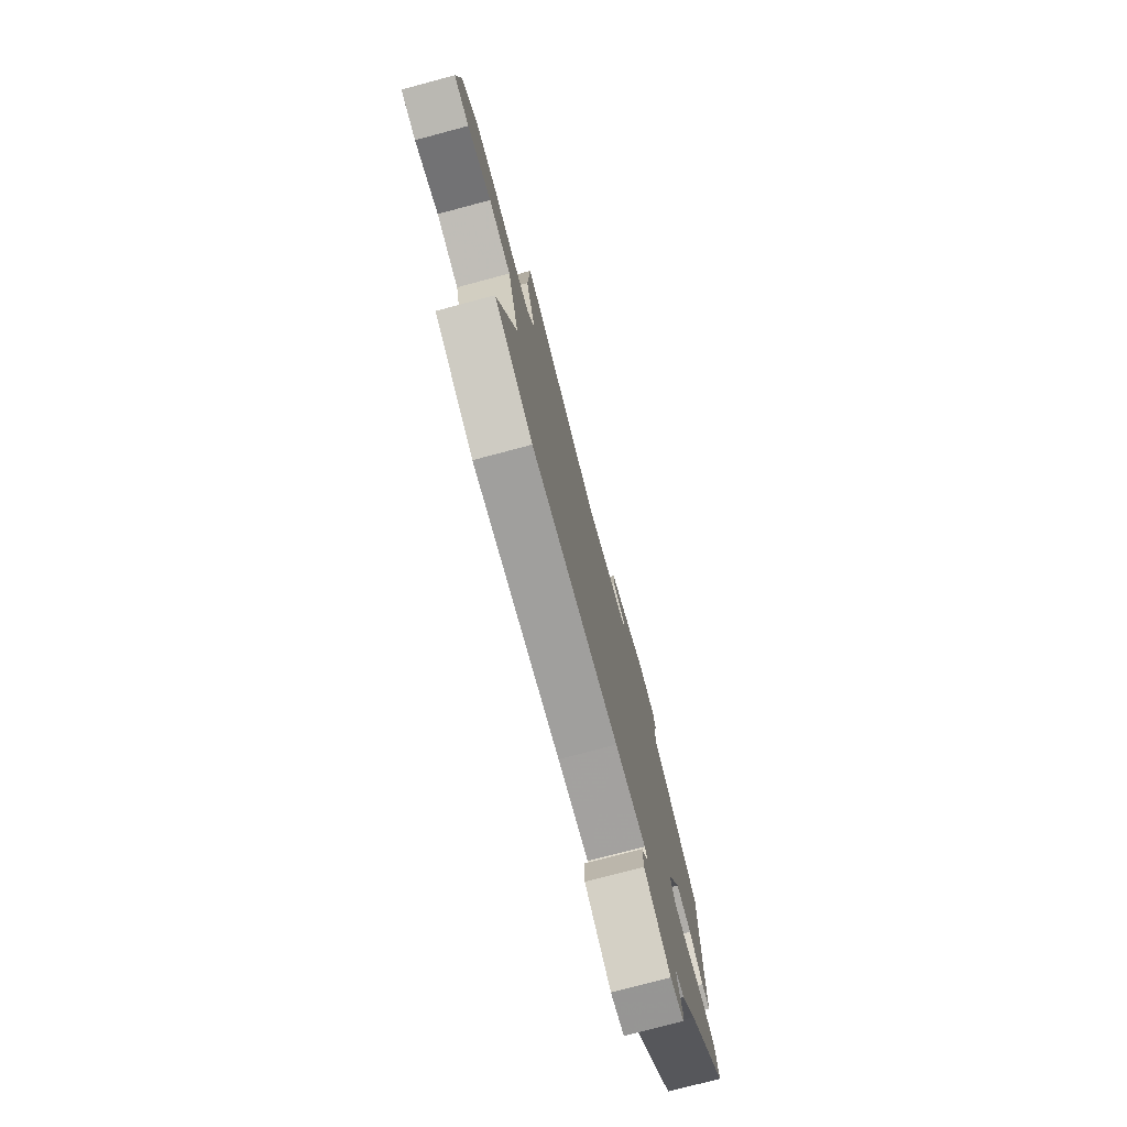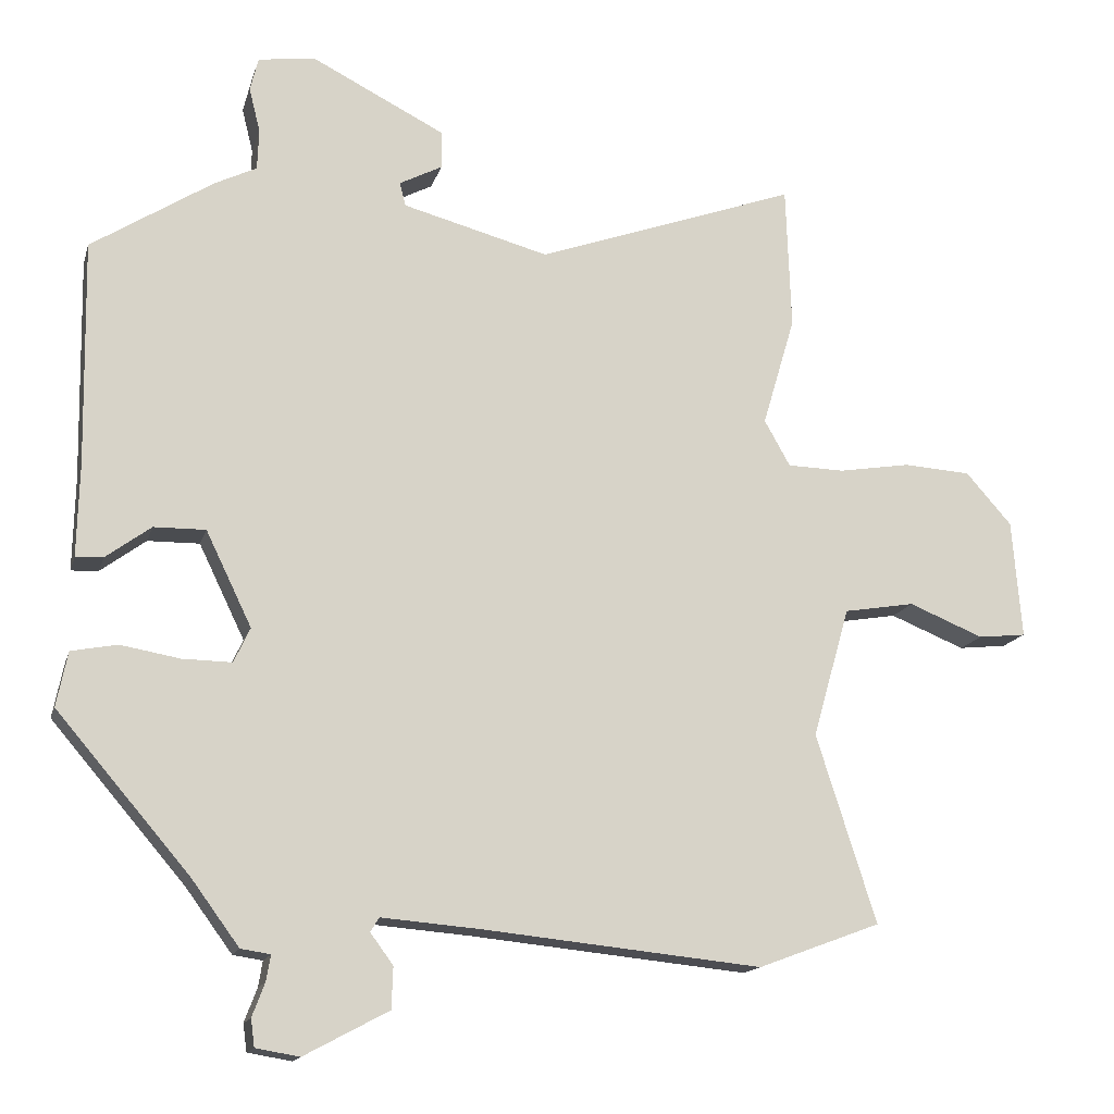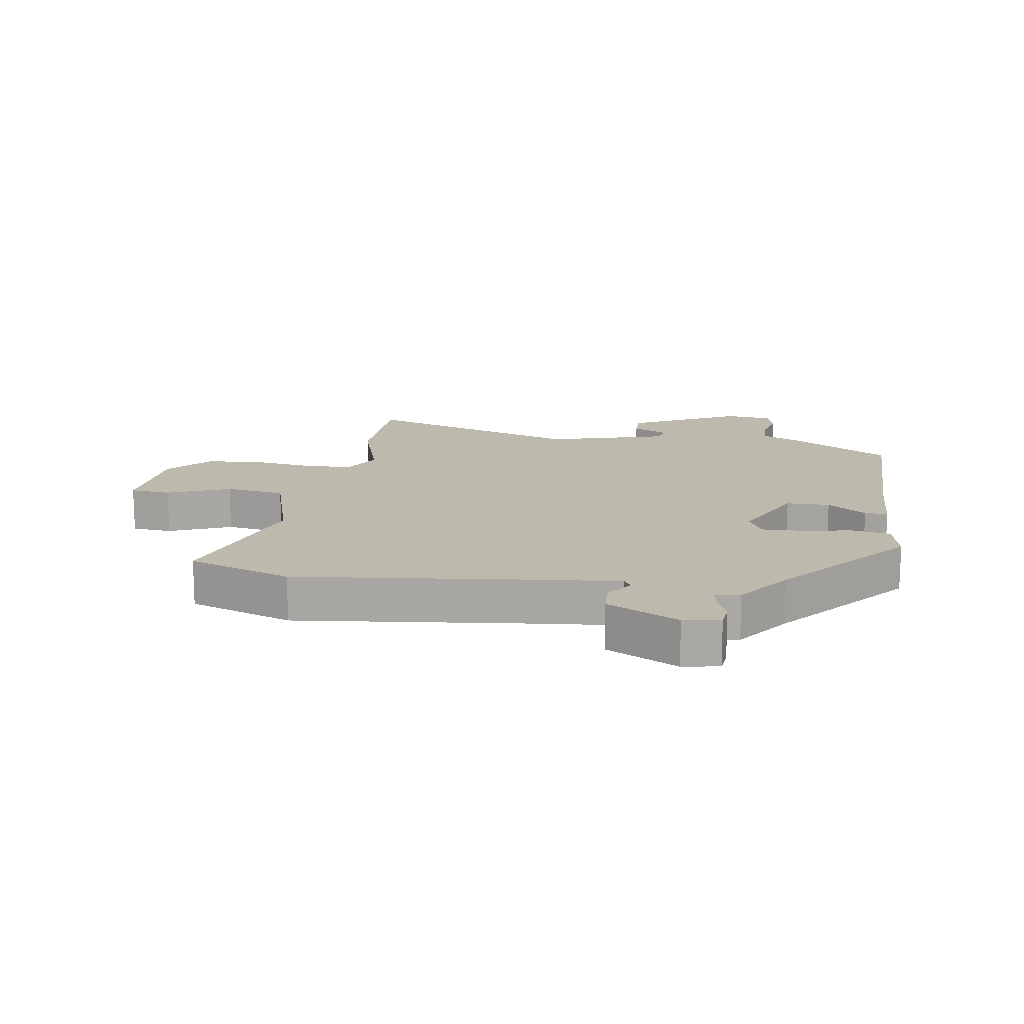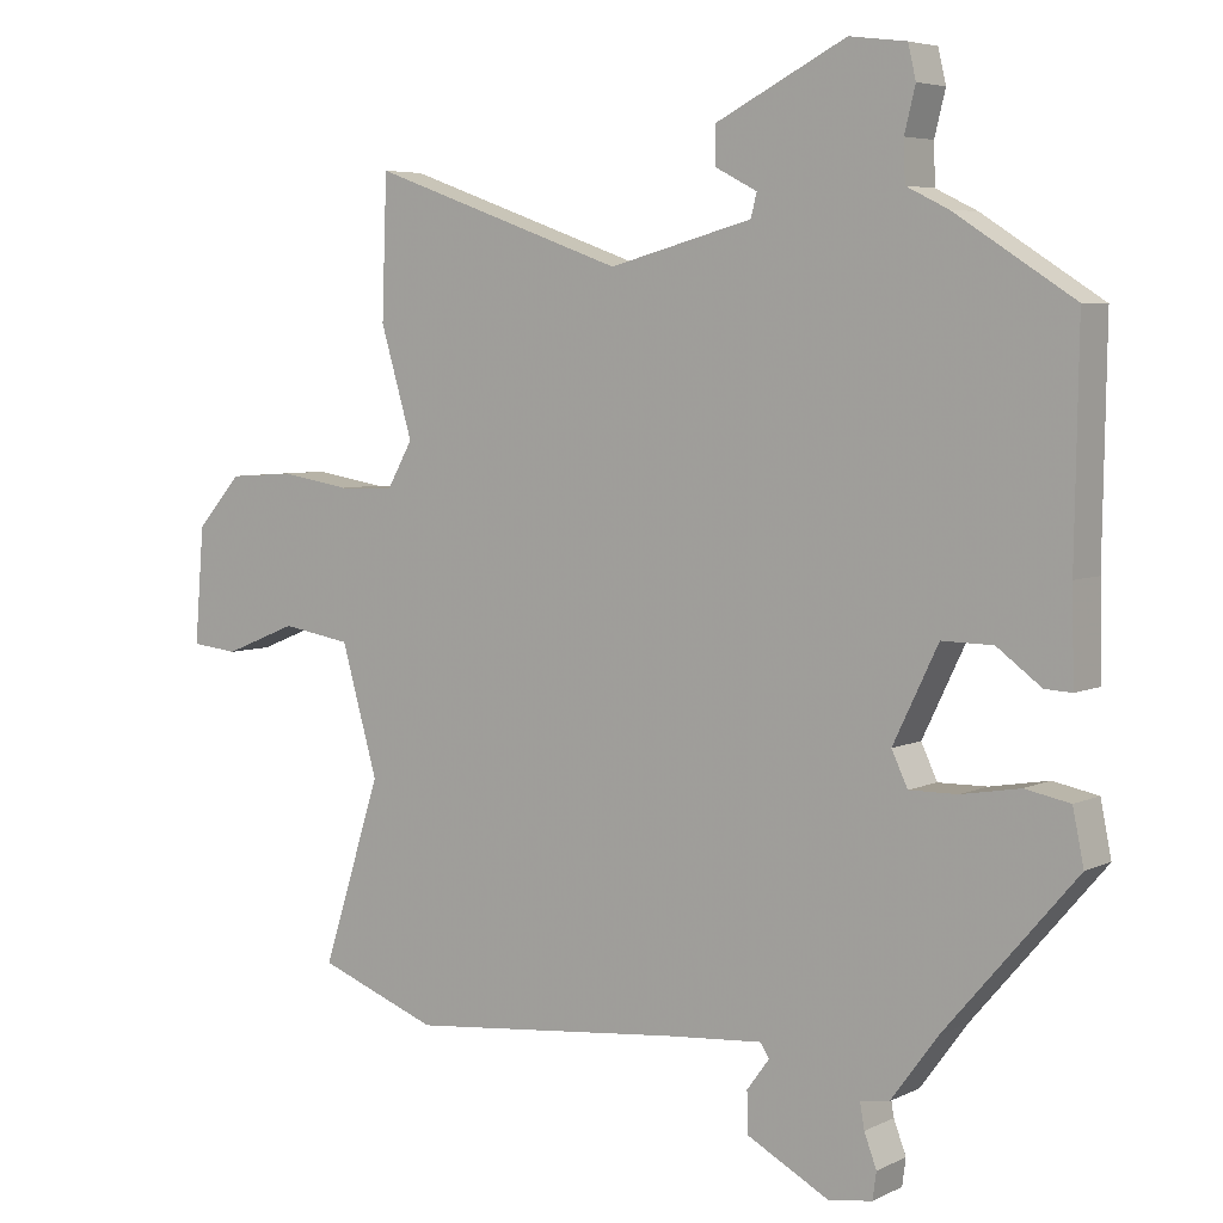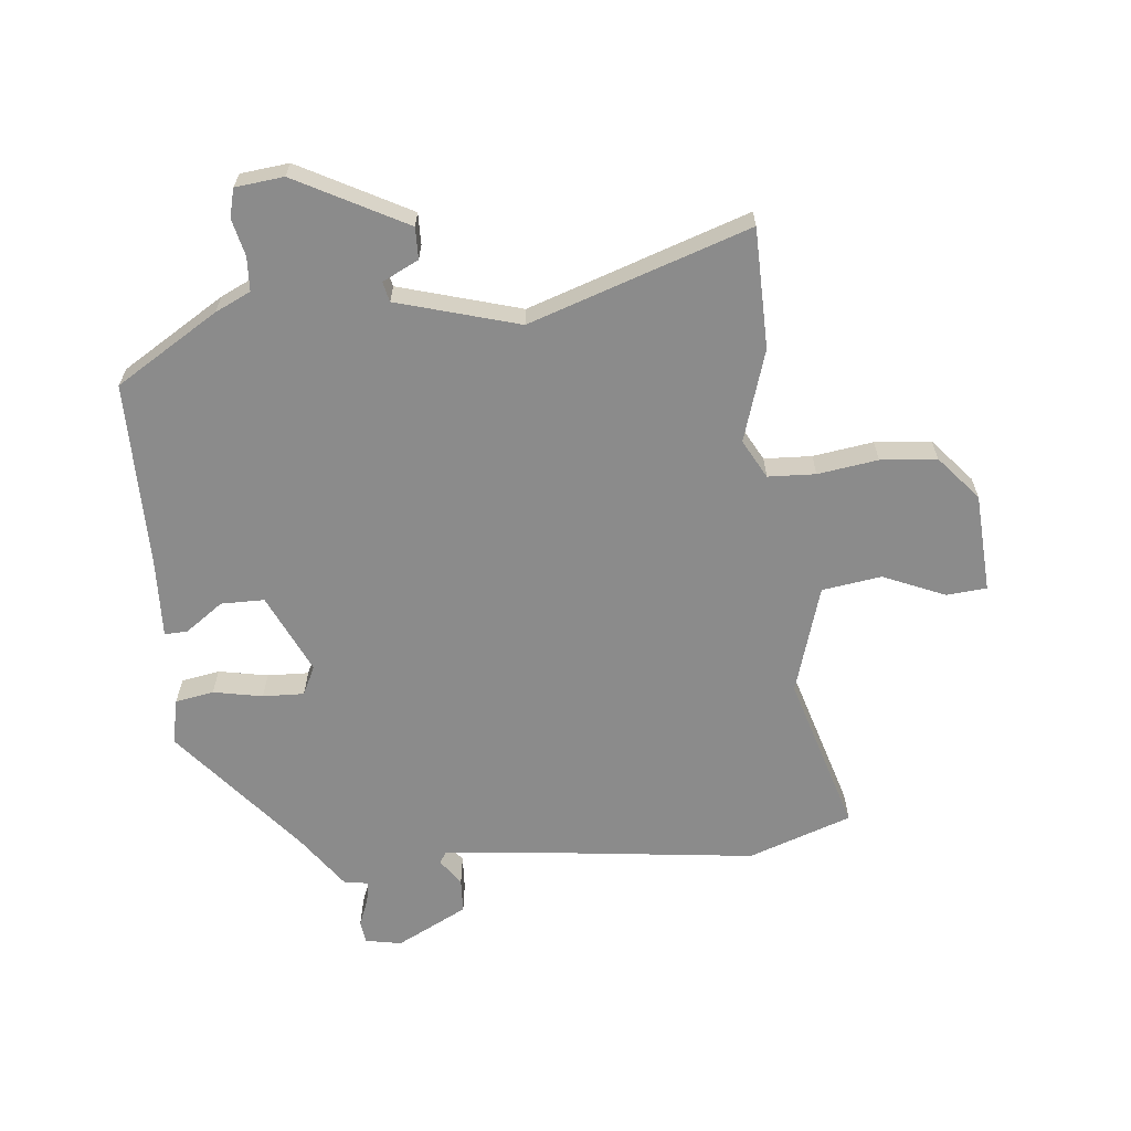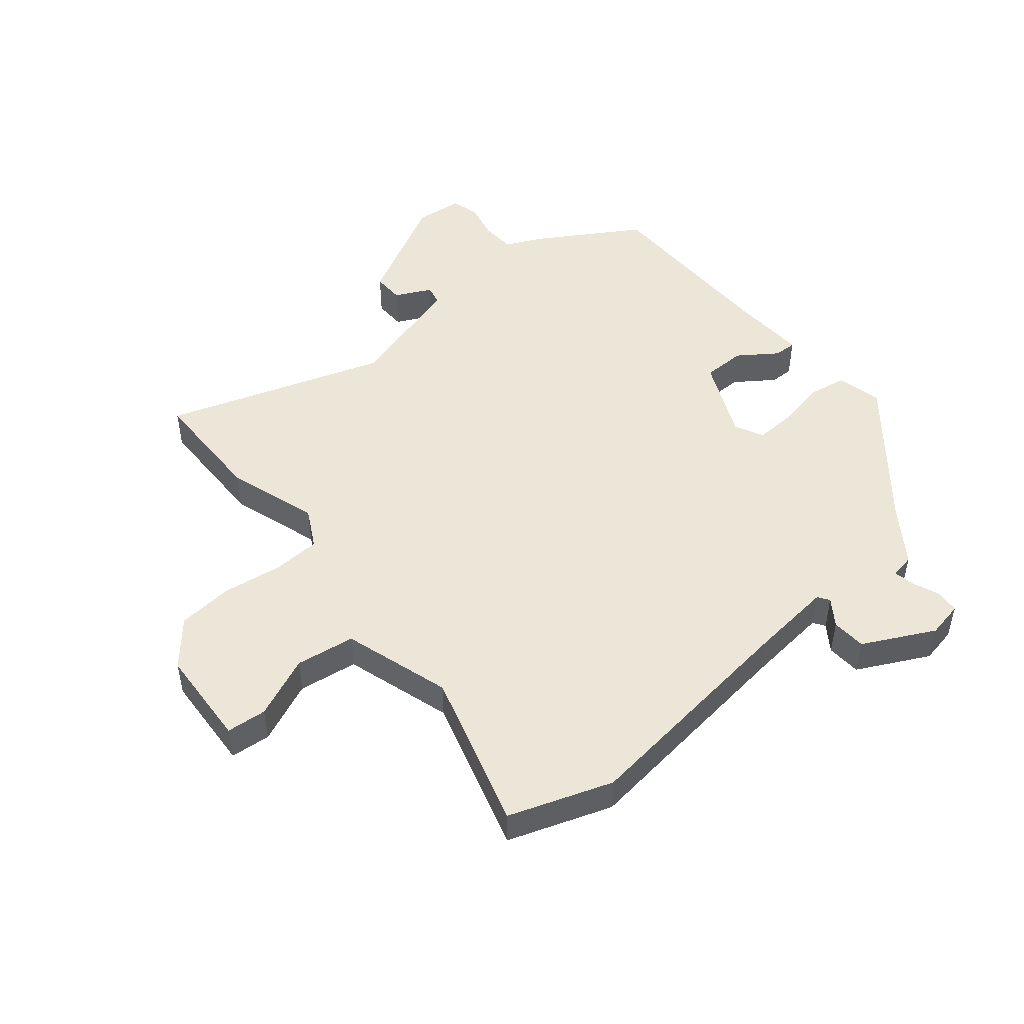
<metadata>
{"format":"obj","ext":"obj","renderer":"f3d","projection":"perspective","resolution":1024,"background":"white","views":[{"elev":-76.7,"azim":104.9,"up":"+Z"},{"elev":-15.1,"azim":-14.3,"up":"+Z"},{"elev":15.1,"azim":-171.9,"up":"+Y"},{"elev":5.4,"azim":-144.9,"up":"+Z"},{"elev":-63.8,"azim":4.7,"up":"+Y"},{"elev":48.8,"azim":139.1,"up":"+Y"}]}
</metadata>
<code>
v -0.315 0.07 -0.432
v -0.495 0.07 -0.222
v -0.48 0.07 -0.148
v -0.418 0.07 -0.136
v -0.338 0.07 -0.15
v -0.271 0.07 -0.151
v -0.249 0.07 -0.104
v -0.311 0.07 0.024
v -0.381 0.07 0.023
v -0.442 0.07 -0.022
v -0.479 0.07 -0.024
v -0.476 0.07 0.101
v -0.481 0.07 0.405
v -0.317 0.07 0.51
v -0.26 0.07 0.538
v -0.258 0.07 0.593
v -0.273 0.07 0.653
v -0.262 0.07 0.699
v -0.184 0.07 0.709
v -0.004 0.07 0.618
v -0.004 0.07 0.567
v -0.062 0.07 0.537
v -0.054 0.07 0.505
v 0.144 0.07 0.452
v 0.497 0.07 0.578
v 0.504 0.07 0.384
v 0.46 0.07 0.235
v 0.495 0.07 0.173
v 0.572 0.07 0.171
v 0.669 0.07 0.187
v 0.76 0.07 0.181
v 0.822 0.07 0.111
v 0.835 0.07 -0.049
v 0.77 0.07 -0.056
v 0.669 0.07 -0.015
v 0.573 0.07 -0.031
v 0.523 0.07 -0.207
v 0.604 0.07 -0.461
v 0.438 0.07 -0.523
v 0.061 0.07 -0.485
v -0.073 0.07 -0.474
v -0.085 0.07 -0.493
v -0.054 0.07 -0.535
v -0.056 0.07 -0.591
v -0.17 0.07 -0.652
v -0.229 0.07 -0.642
v -0.234 0.07 -0.605
v -0.217 0.07 -0.56
v -0.211 0.07 -0.525
v -0.251 0.07 -0.519
v -0.315 0 -0.432
v -0.495 0 -0.222
v -0.48 0 -0.148
v -0.418 0 -0.136
v -0.338 0 -0.15
v -0.271 0 -0.151
v -0.249 0 -0.104
v -0.311 0 0.024
v -0.381 0 0.023
v -0.442 0 -0.022
v -0.479 0 -0.024
v -0.476 0 0.101
v -0.481 0 0.405
v -0.317 0 0.51
v -0.26 0 0.538
v -0.258 0 0.593
v -0.273 0 0.653
v -0.262 0 0.699
v -0.184 0 0.709
v -0.004 0 0.618
v -0.004 0 0.567
v -0.062 0 0.537
v -0.054 0 0.505
v 0.144 0 0.452
v 0.497 0 0.578
v 0.504 0 0.384
v 0.46 0 0.235
v 0.495 0 0.173
v 0.572 0 0.171
v 0.669 0 0.187
v 0.76 0 0.181
v 0.822 0 0.111
v 0.835 0 -0.049
v 0.77 0 -0.056
v 0.669 0 -0.015
v 0.573 0 -0.031
v 0.523 0 -0.207
v 0.604 0 -0.461
v 0.438 0 -0.523
v 0.061 0 -0.485
v -0.073 0 -0.474
v -0.085 0 -0.493
v -0.054 0 -0.535
v -0.056 0 -0.591
v -0.17 0 -0.652
v -0.229 0 -0.642
v -0.234 0 -0.605
v -0.217 0 -0.56
v -0.211 0 -0.525
v -0.251 0 -0.519
f 49 50 1
f 45 46 47 48
f 45 48 49
f 42 43 44 45
f 42 45 49
f 41 42 49 1
f 37 38 39 40
f 36 37 40 41
f 32 33 34 35
f 32 35 36
f 29 30 31 32
f 28 29 32 36
f 27 28 36 41
f 24 25 26 27
f 23 24 27 41
f 19 20 21 22
f 16 17 18 19
f 15 16 19 22
f 12 13 14 15
f 9 10 11 12
f 8 9 12 15
f 7 8 15 22
f 2 3 4 5
f 2 5 6
f 1 2 6
f 41 1 6 7
f 7 22 23 41
f 51 100 99
f 98 97 96 95
f 99 98 95
f 95 94 93 92
f 99 95 92
f 51 99 92 91
f 90 89 88 87
f 91 90 87 86
f 85 84 83 82
f 86 85 82
f 82 81 80 79
f 86 82 79 78
f 91 86 78 77
f 77 76 75 74
f 91 77 74 73
f 72 71 70 69
f 69 68 67 66
f 72 69 66 65
f 65 64 63 62
f 62 61 60 59
f 65 62 59 58
f 72 65 58 57
f 55 54 53 52
f 56 55 52
f 56 52 51
f 57 56 51 91
f 91 73 72 57
f 1 51 52 2
f 2 52 53 3
f 3 53 54 4
f 4 54 55 5
f 5 55 56 6
f 6 56 57 7
f 7 57 58 8
f 8 58 59 9
f 9 59 60 10
f 10 60 61 11
f 11 61 62 12
f 12 62 63 13
f 13 63 64 14
f 14 64 65 15
f 15 65 66 16
f 16 66 67 17
f 17 67 68 18
f 18 68 69 19
f 19 69 70 20
f 20 70 71 21
f 21 71 72 22
f 22 72 73 23
f 23 73 74 24
f 24 74 75 25
f 25 75 76 26
f 26 76 77 27
f 27 77 78 28
f 28 78 79 29
f 29 79 80 30
f 30 80 81 31
f 31 81 82 32
f 32 82 83 33
f 33 83 84 34
f 34 84 85 35
f 35 85 86 36
f 36 86 87 37
f 37 87 88 38
f 38 88 89 39
f 39 89 90 40
f 40 90 91 41
f 41 91 92 42
f 42 92 93 43
f 43 93 94 44
f 44 94 95 45
f 45 95 96 46
f 46 96 97 47
f 47 97 98 48
f 48 98 99 49
f 49 99 100 50
f 50 100 51 1

</code>
